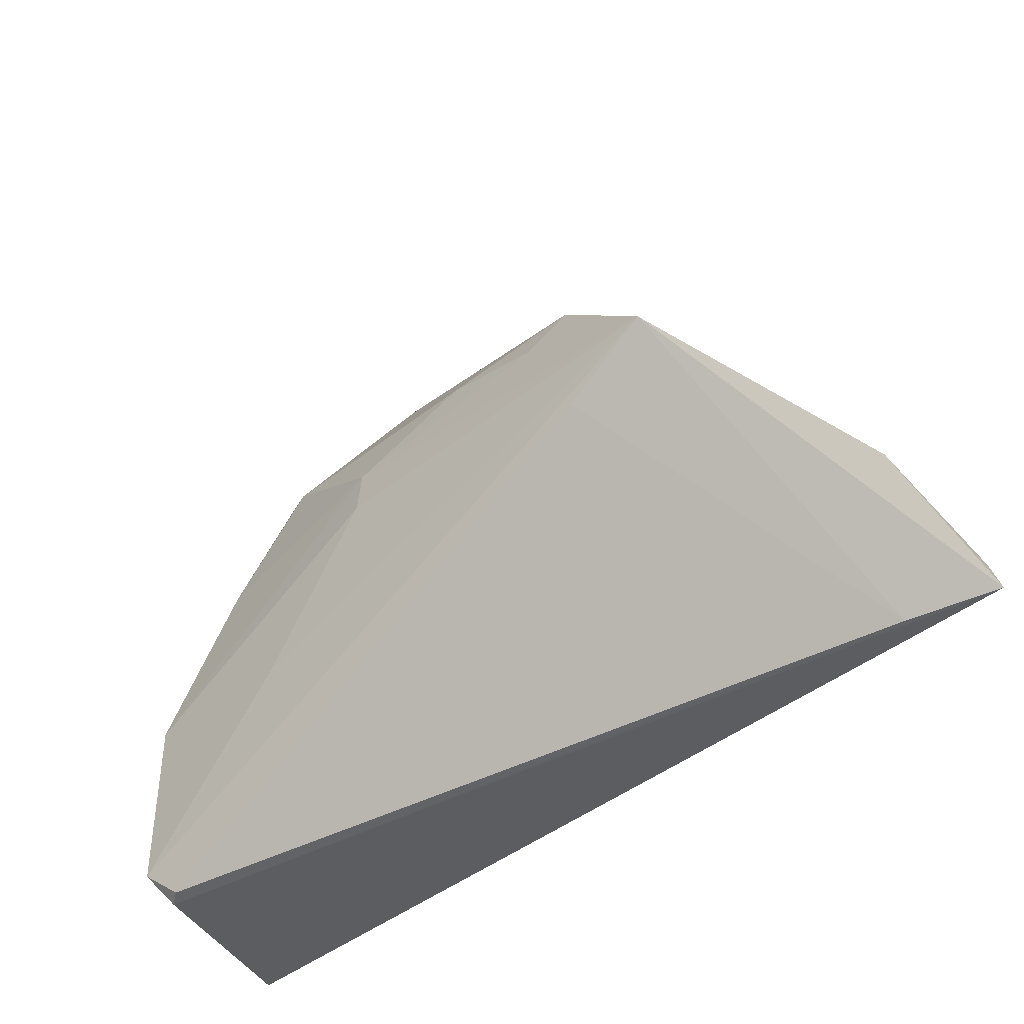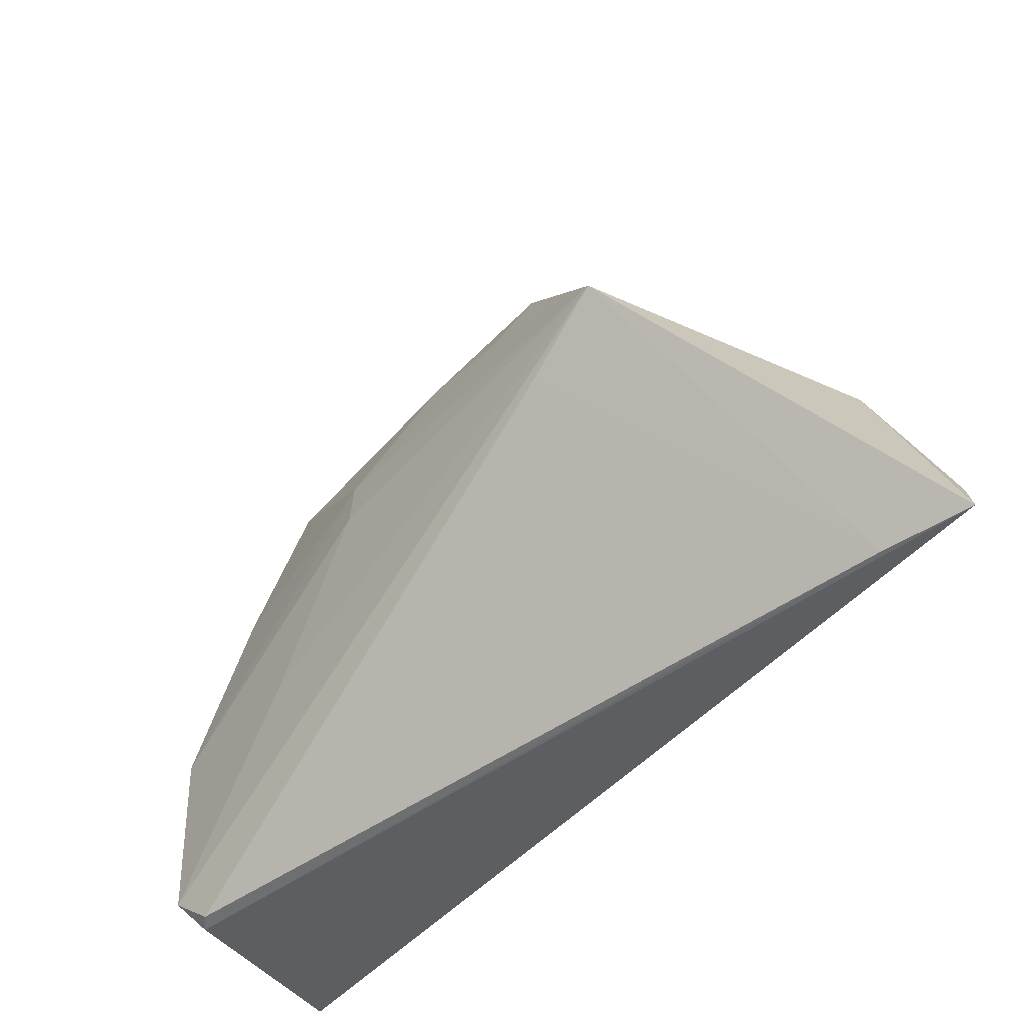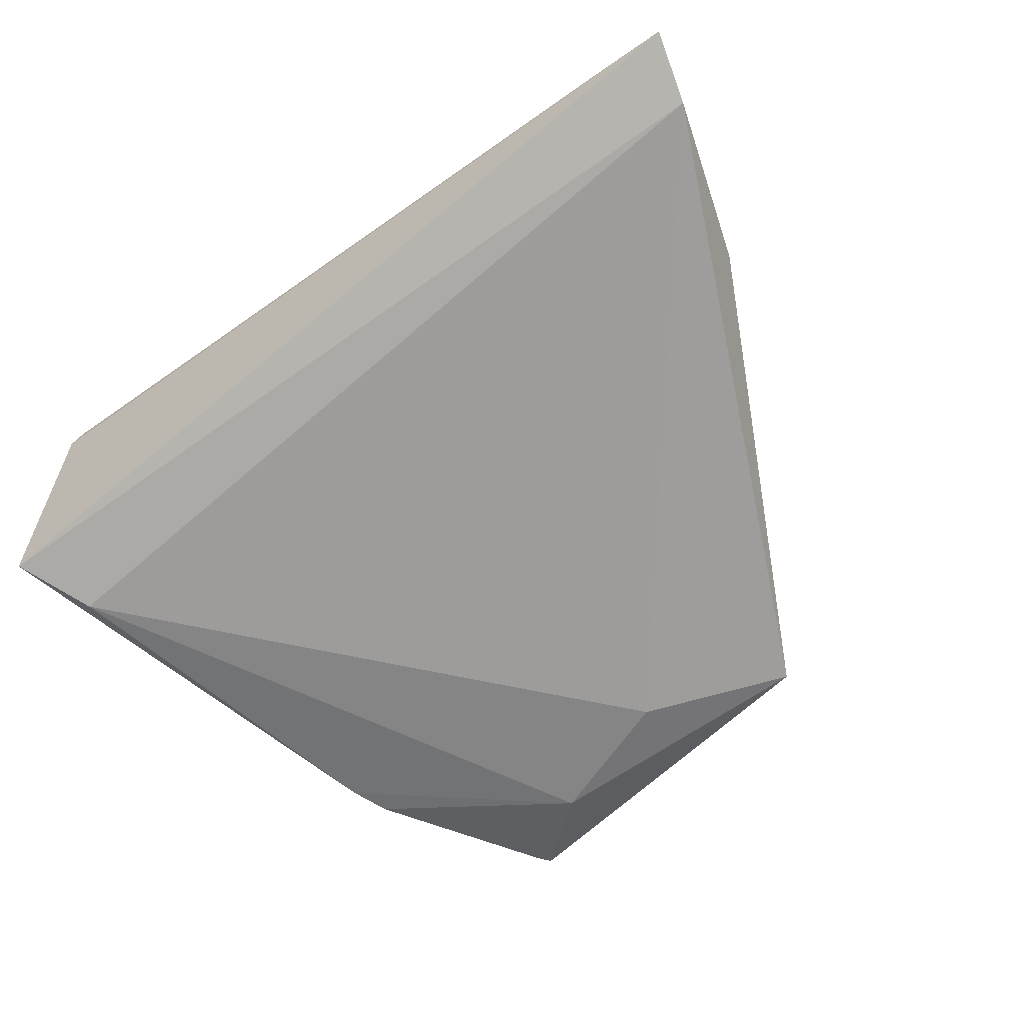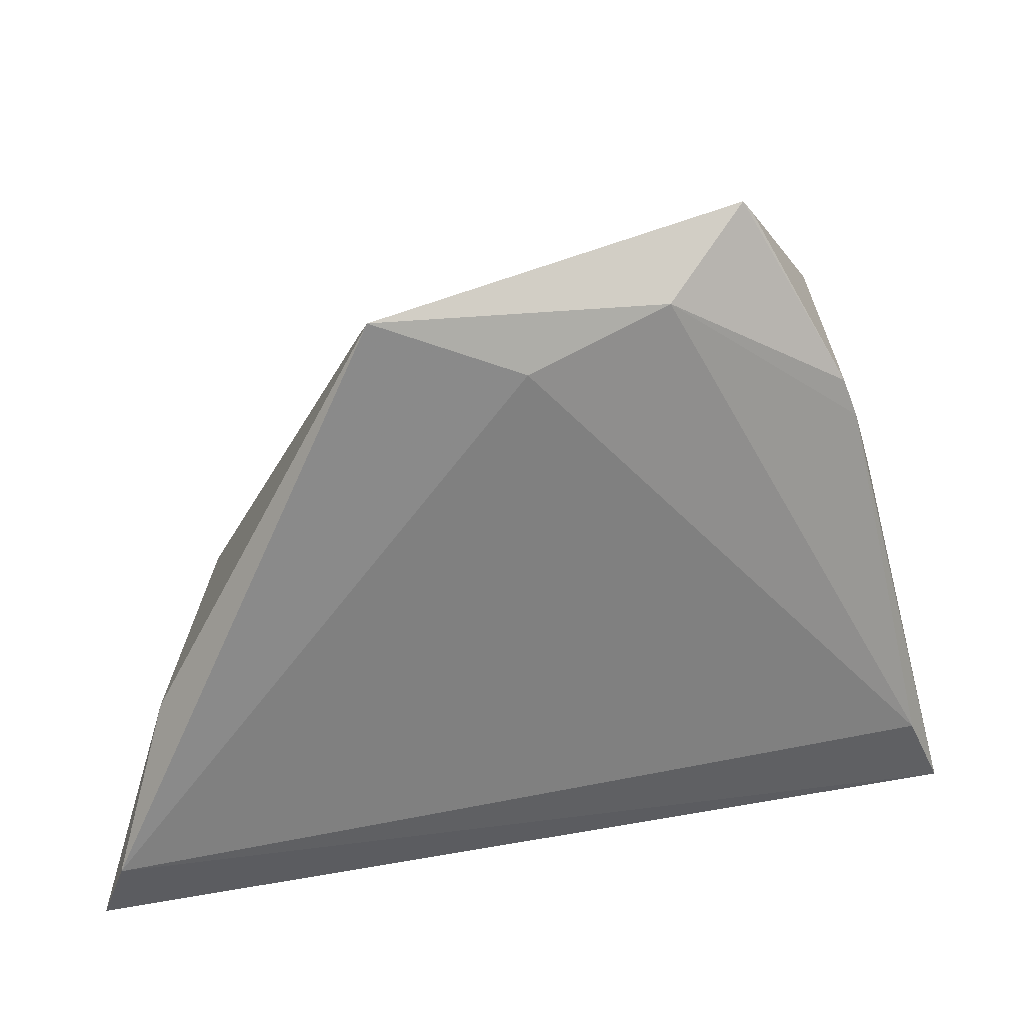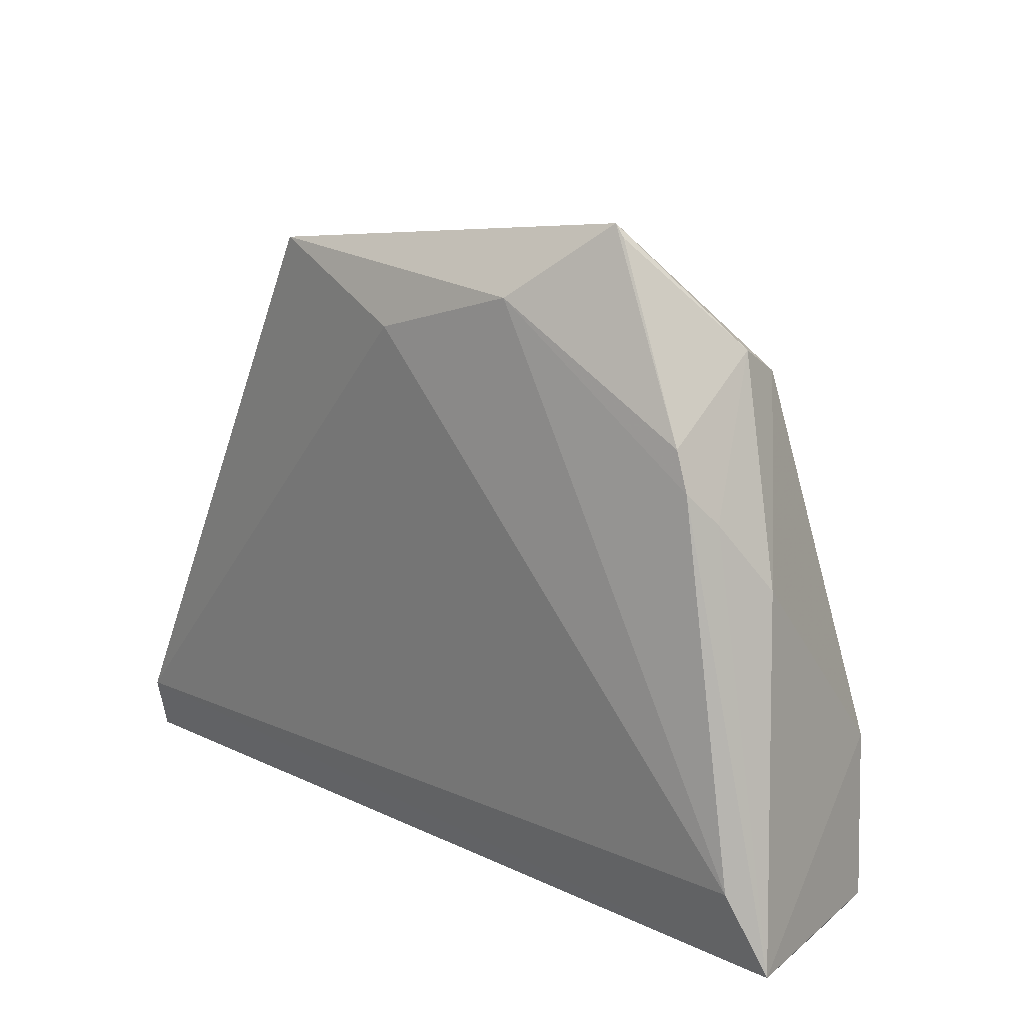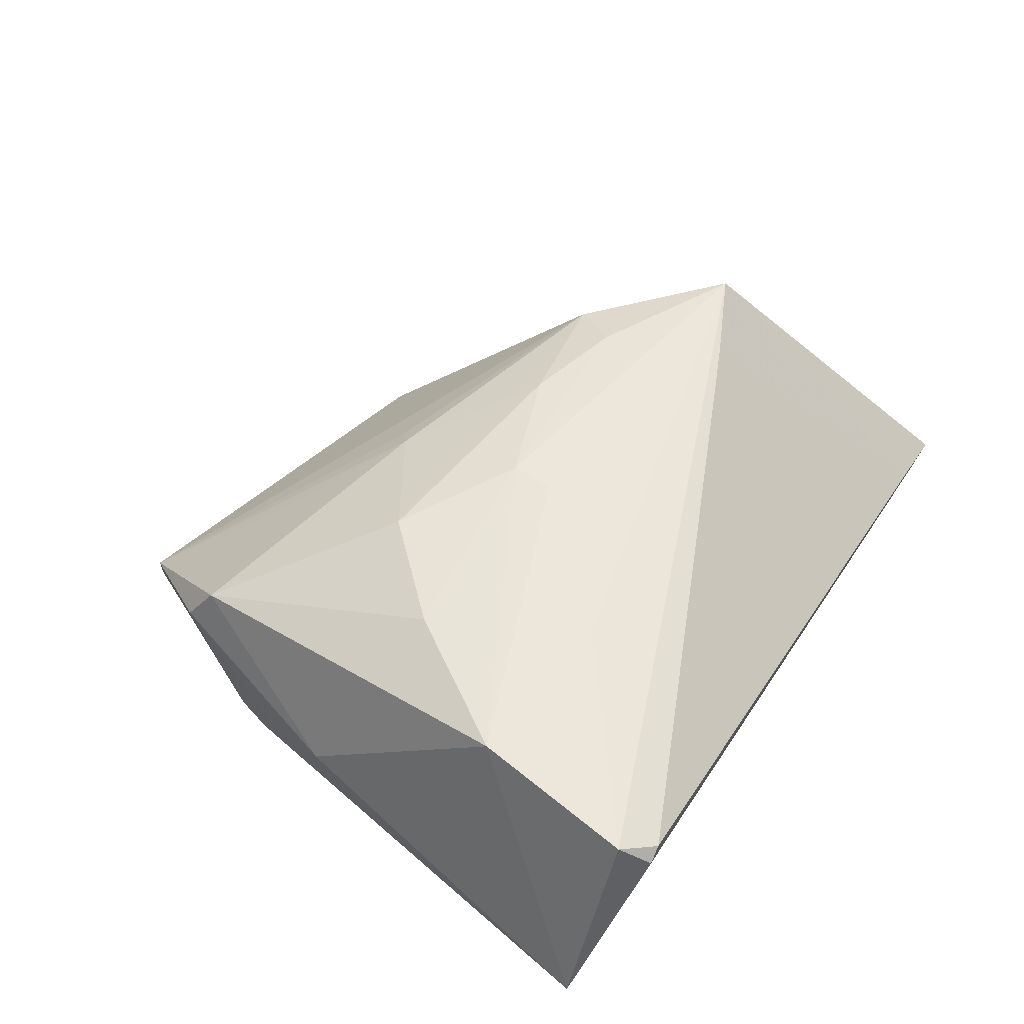
<metadata>
{"format":"obj","ext":"obj","renderer":"f3d","projection":"perspective","resolution":1024,"background":"white","views":[{"elev":-51.0,"azim":42.7,"up":"+Y"},{"elev":-54.6,"azim":50.5,"up":"+Y"},{"elev":-70.5,"azim":36.8,"up":"+Z"},{"elev":28.6,"azim":170.3,"up":"+Y"},{"elev":21.3,"azim":-134.6,"up":"+Y"},{"elev":49.9,"azim":-61.6,"up":"+Z"}]}
</metadata>
<code>
v -0.02754 0.04333 -0.009485
v -0.007529 -0.004603 0.01972
v -0.02503 -0.02498 0.01663
v 0.03807 -0.01469 0.0201
v -0.05641 -0.03848 -0.0141
v -0.0394 0.02192 -0.01304
v -0.005386 0.01398 0.01317
v -0.04122 0.01714 -0.01326
v -0.008214 -0.01018 0.01964
v 0.04712 -0.0155 -0.01444
v -0.01776 0.02756 0.00353
v 0.001557 0.02906 -0.0201
v 0.02641 -0.01922 0.01861
v -0.02629 0.04482 -0.009495
v -0.05155 -0.02852 -0.01639
v -0.04685 0.004382 -0.004218
v -0.03769 0.03016 0.0007737
v -0.0458 -0.04482 0.01063
v -0.0461 -0.02141 0.01583
v 0.02624 0.009274 0.007364
v -0.01597 0.03555 -0.01713
v -0.002582 0.01596 0.011
v 0.04572 -0.04482 -0.01357
v 0.02057 -0.00415 0.01945
v -0.03706 0.02636 0.006298
v -0.03359 -0.005403 0.01686
v 0.0538 -0.03627 -0.0201
v -0.04316 0.01305 -0.009833
v 0.00812 2.85e-06 0.01912
v 0.02021 0.03115 -0.01019
v 0.05641 -0.04479 -0.01693
v 0.025 0.001775 0.01742
v -0.02161 0.005425 0.01755
v -0.04956 -0.04124 0.01255
v 0.02004 0.03664 -0.01924
v -0.04765 -0.04482 0.009342
f 31 4 23
f 34 19 5
f 18 4 34
f 21 6 14
f 14 35 21
f 21 35 12
f 12 15 21
f 13 4 18
f 18 23 13
f 13 23 4
f 10 4 31
f 10 35 4
f 4 35 30
f 30 35 14
f 14 32 30
f 36 34 5
f 18 34 36
f 5 31 36
f 31 23 36
f 36 23 18
f 4 2 9
f 9 2 19
f 33 25 26
f 26 25 19
f 26 2 33
f 19 2 26
f 7 25 33
f 17 25 14
f 27 10 31
f 35 10 27
f 27 31 5
f 5 15 27
f 27 15 12
f 12 35 27
f 20 32 4
f 4 30 20
f 20 30 32
f 19 34 3
f 3 9 19
f 3 34 4
f 4 9 3
f 22 32 14
f 14 7 22
f 22 7 32
f 14 25 11
f 11 7 14
f 25 7 11
f 14 6 1
f 1 17 14
f 6 17 1
f 28 17 6
f 19 25 16
f 25 17 16
f 5 19 16
f 16 28 5
f 17 28 16
f 24 2 4
f 4 32 24
f 5 28 8
f 8 28 6
f 8 15 5
f 6 21 8
f 8 21 15
f 33 2 29
f 2 24 29
f 29 24 32
f 29 7 33
f 32 7 29

</code>
